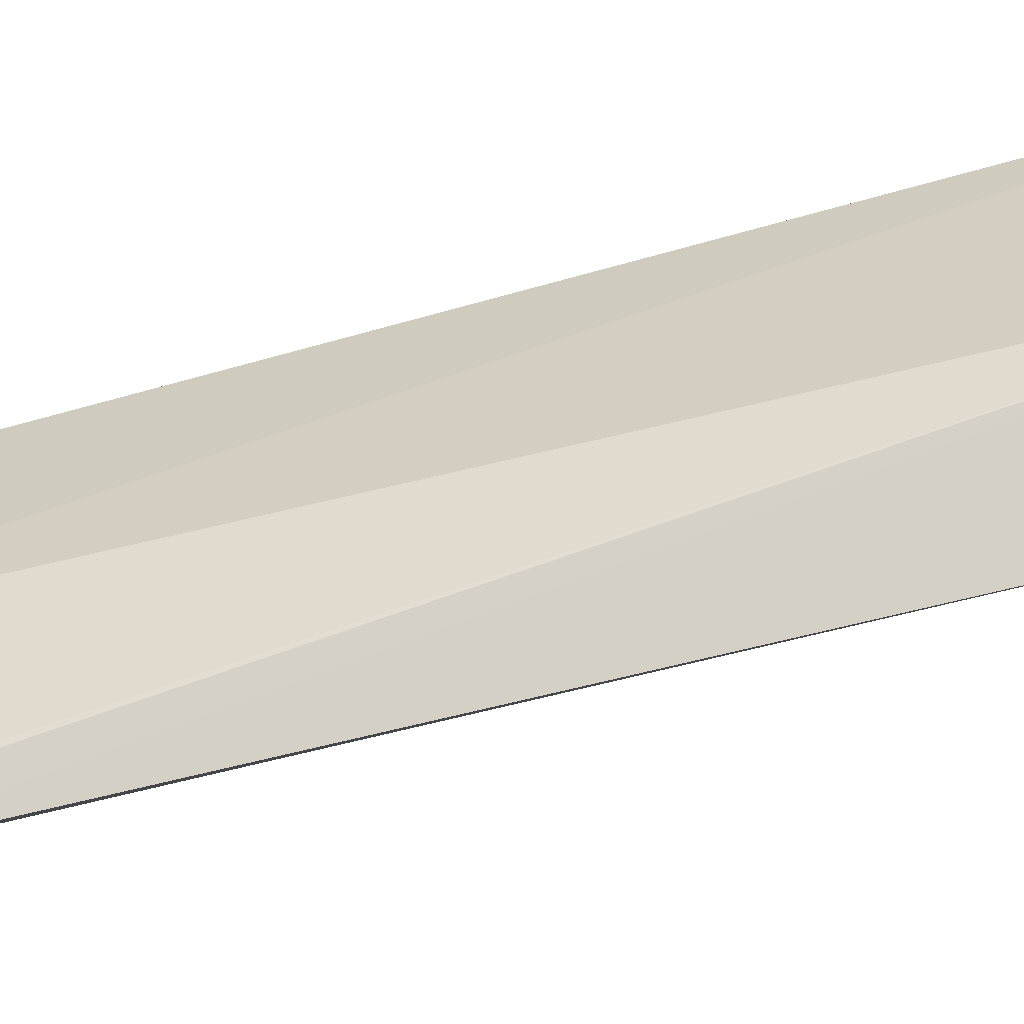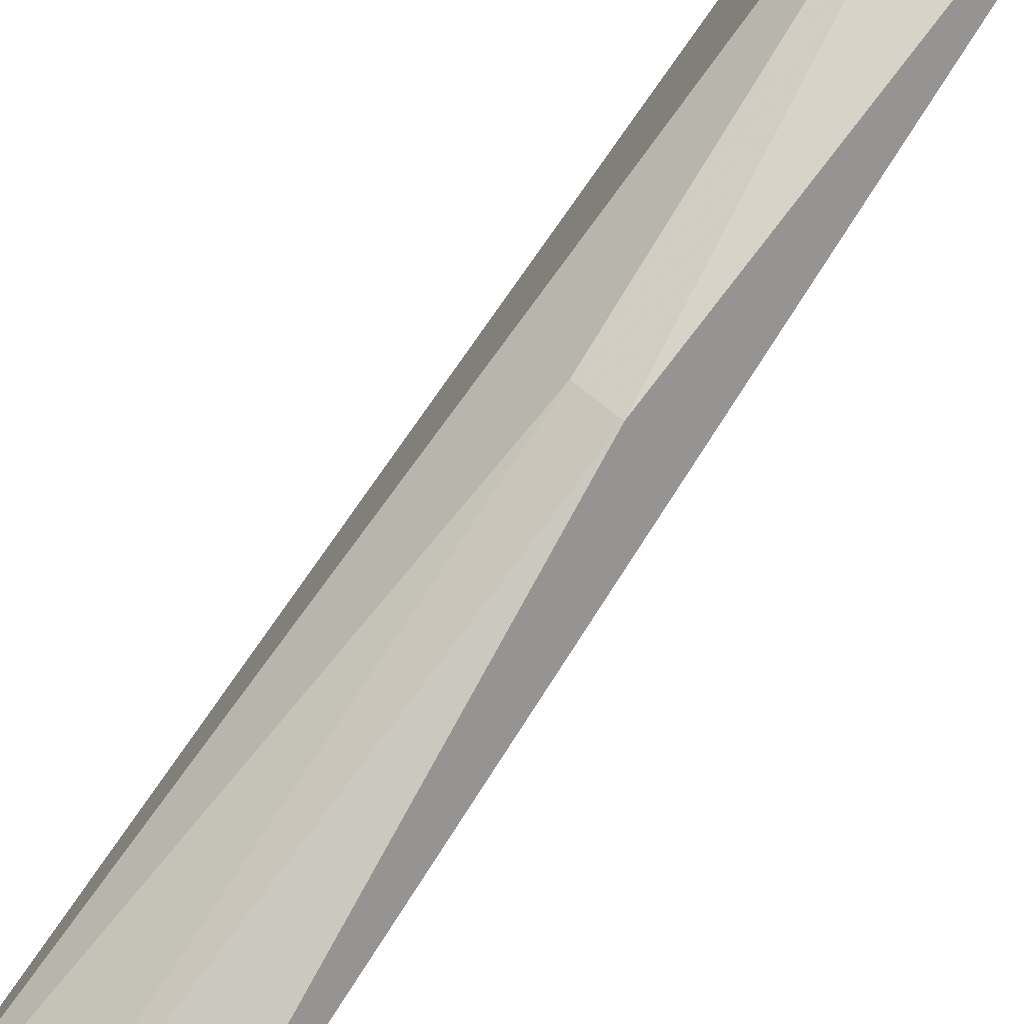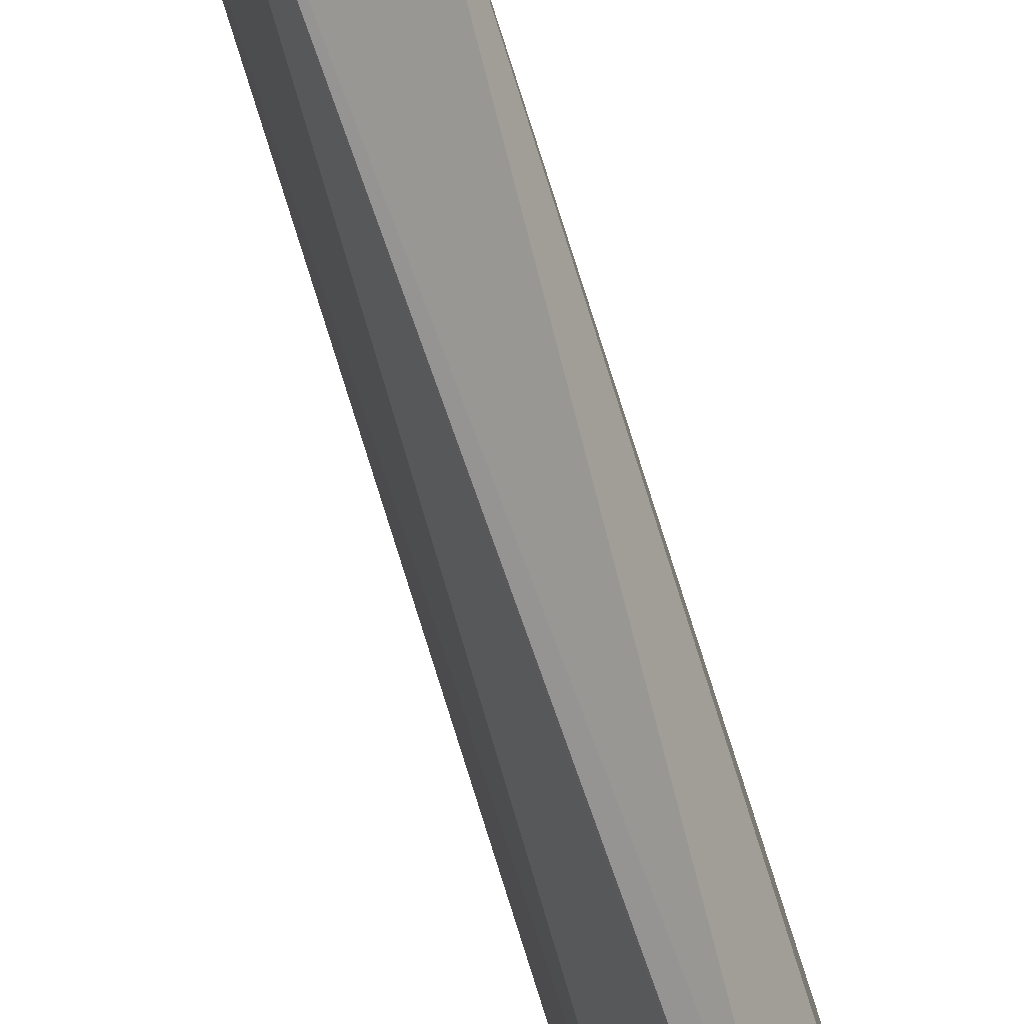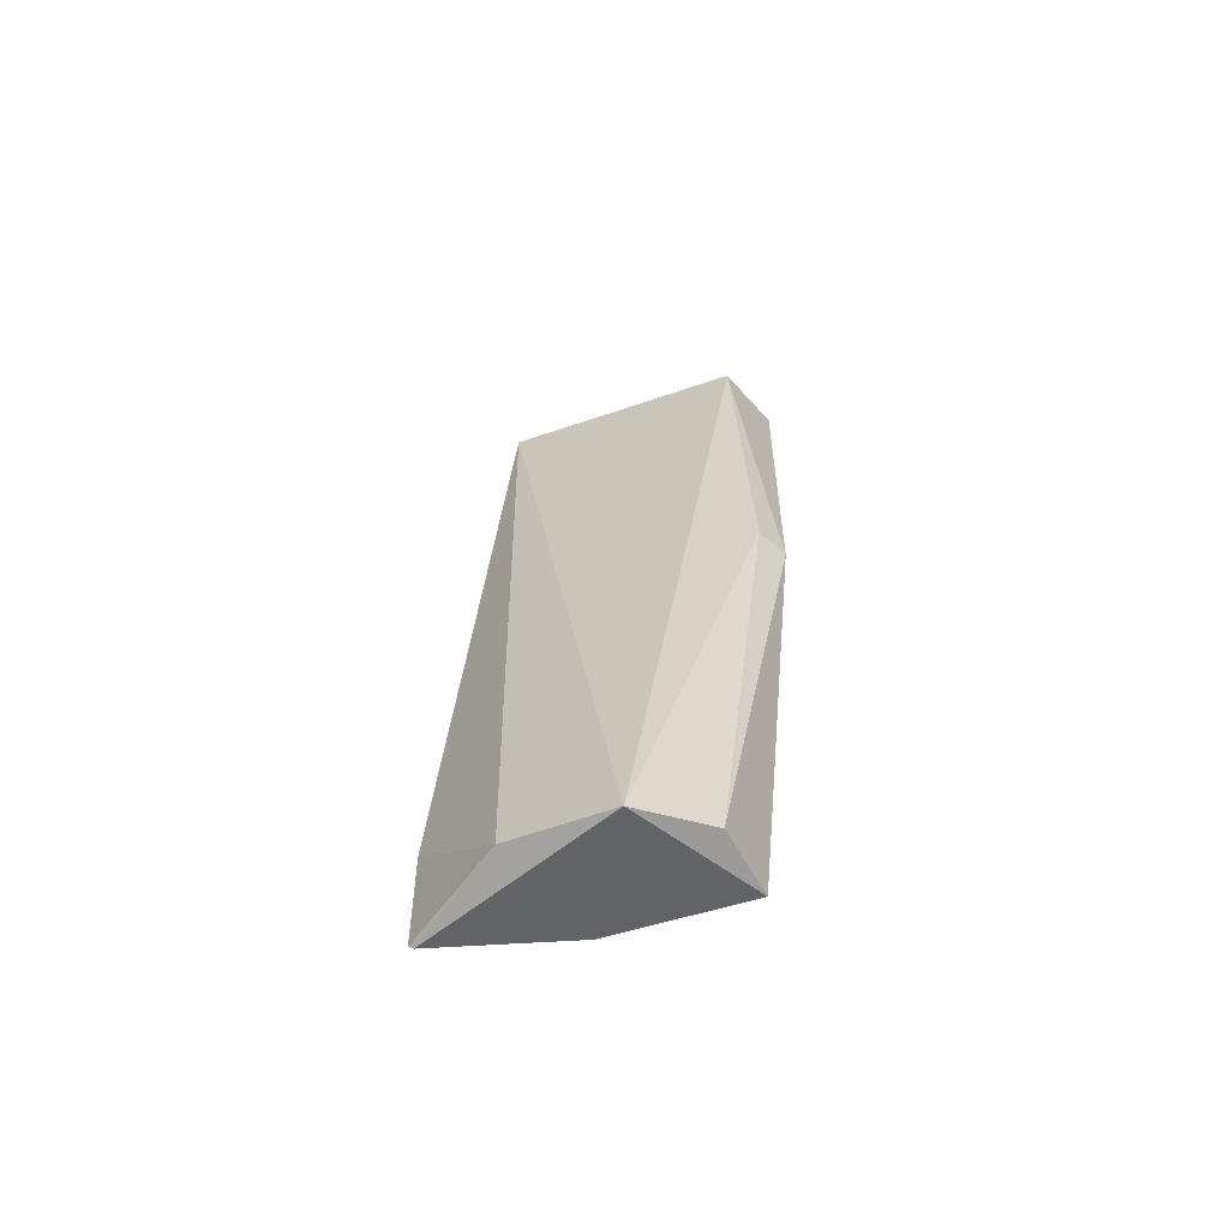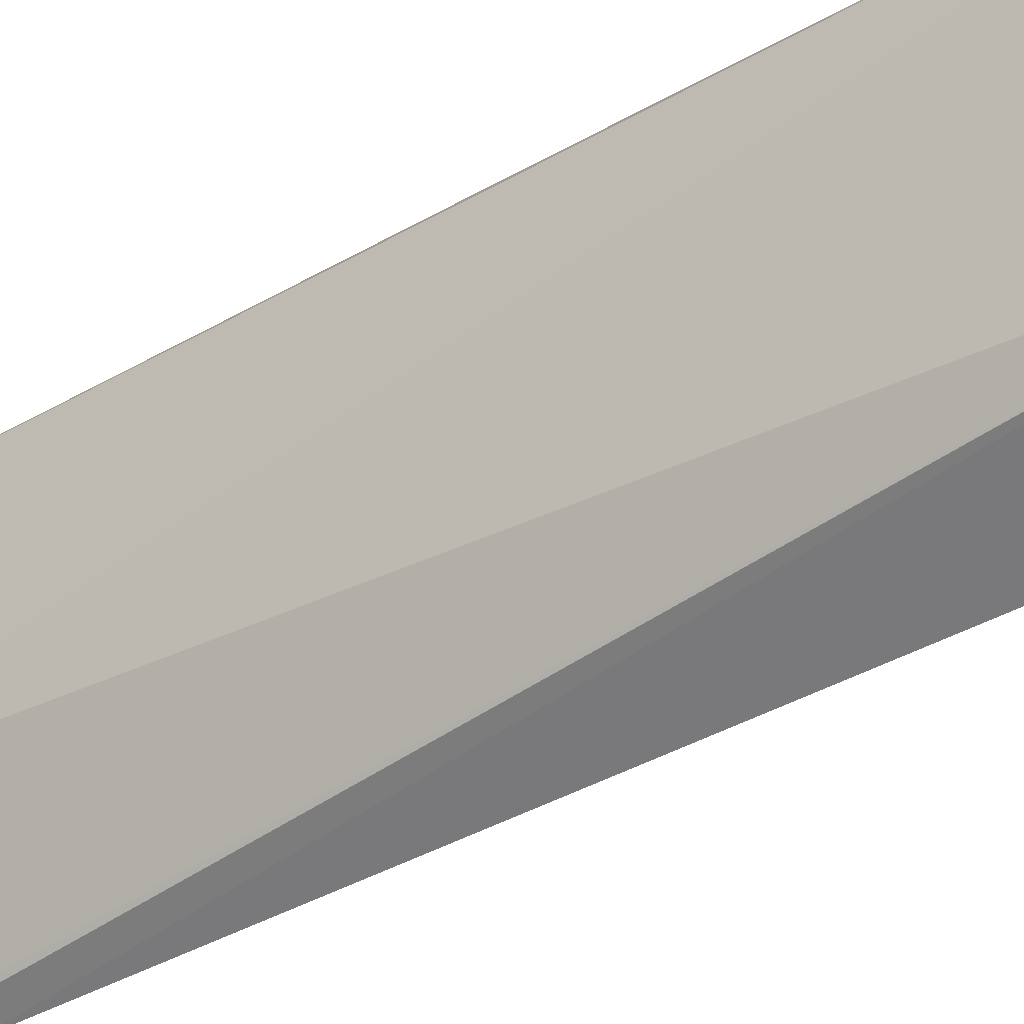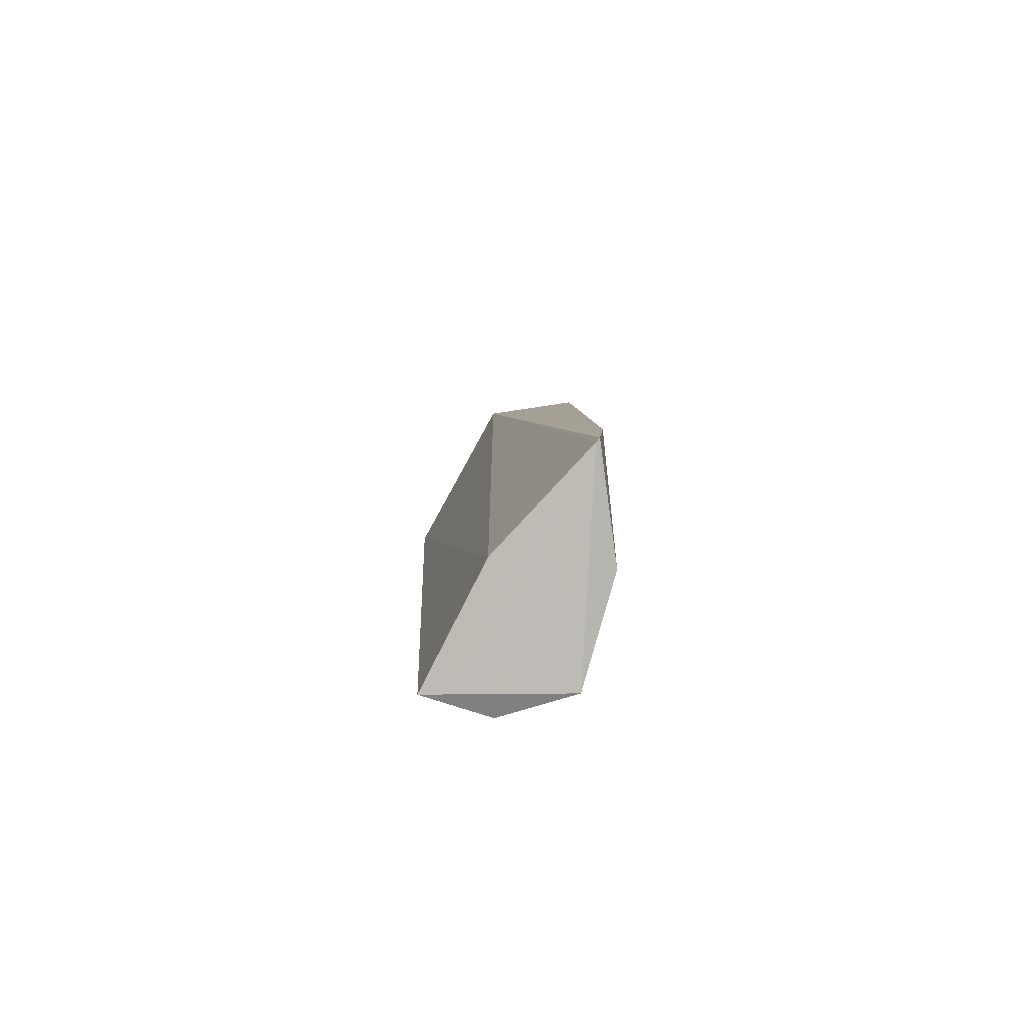
<metadata>
{"format":"obj","ext":"obj","renderer":"f3d","projection":"perspective","resolution":1024,"background":"white","views":[{"elev":-71.8,"azim":103.0,"up":"+Z"},{"elev":79.8,"azim":31.8,"up":"+Z"},{"elev":-79.1,"azim":-164.1,"up":"+Z"},{"elev":-62.4,"azim":-61.8,"up":"+Y"},{"elev":-33.8,"azim":124.1,"up":"+Z"},{"elev":-79.4,"azim":162.3,"up":"+Y"}]}
</metadata>
<code>
v 0.05174 0.0778 0.05109
v 0.0498 0.001511 0.04642
v 0.04853 0.07838 0.03477
v 0.04097 0.07326 0.03033
v 0.03869 -0.000265 0.04222
v 0.04296 0.002214 0.02447
v 0.04537 0.0764 0.04985
v 0.04796 0.00207 0.03518
v 0.04216 0.01097 0.02485
v 0.04398 0.07785 0.03302
v 0.04815 0.0418 0.05172
v 0.04314 0.001988 0.02482
v 0.03877 0.00209 0.03324
v 0.04562 0.04226 0.05068
v 0.04393 0.001339 0.04637
f 7 4 5
f 8 1 2
f 8 3 1
f 9 4 3
f 9 3 6
f 10 7 1
f 10 1 3
f 10 3 4
f 10 4 7
f 11 2 1
f 11 1 7
f 12 6 3
f 12 3 8
f 12 8 2
f 12 2 5
f 13 9 6
f 13 5 4
f 13 4 9
f 13 12 5
f 13 6 12
f 14 11 7
f 14 7 5
f 15 5 2
f 15 2 11
f 15 14 5
f 15 11 14

</code>
